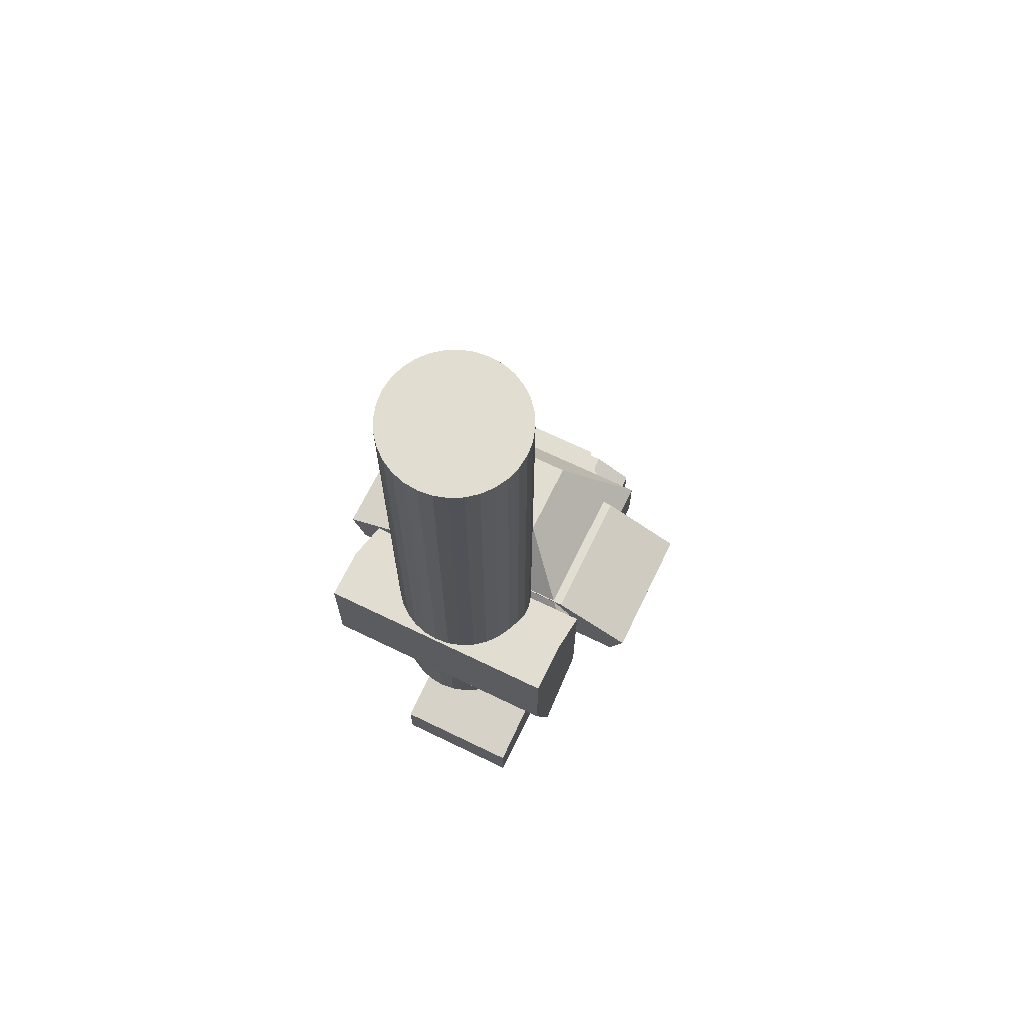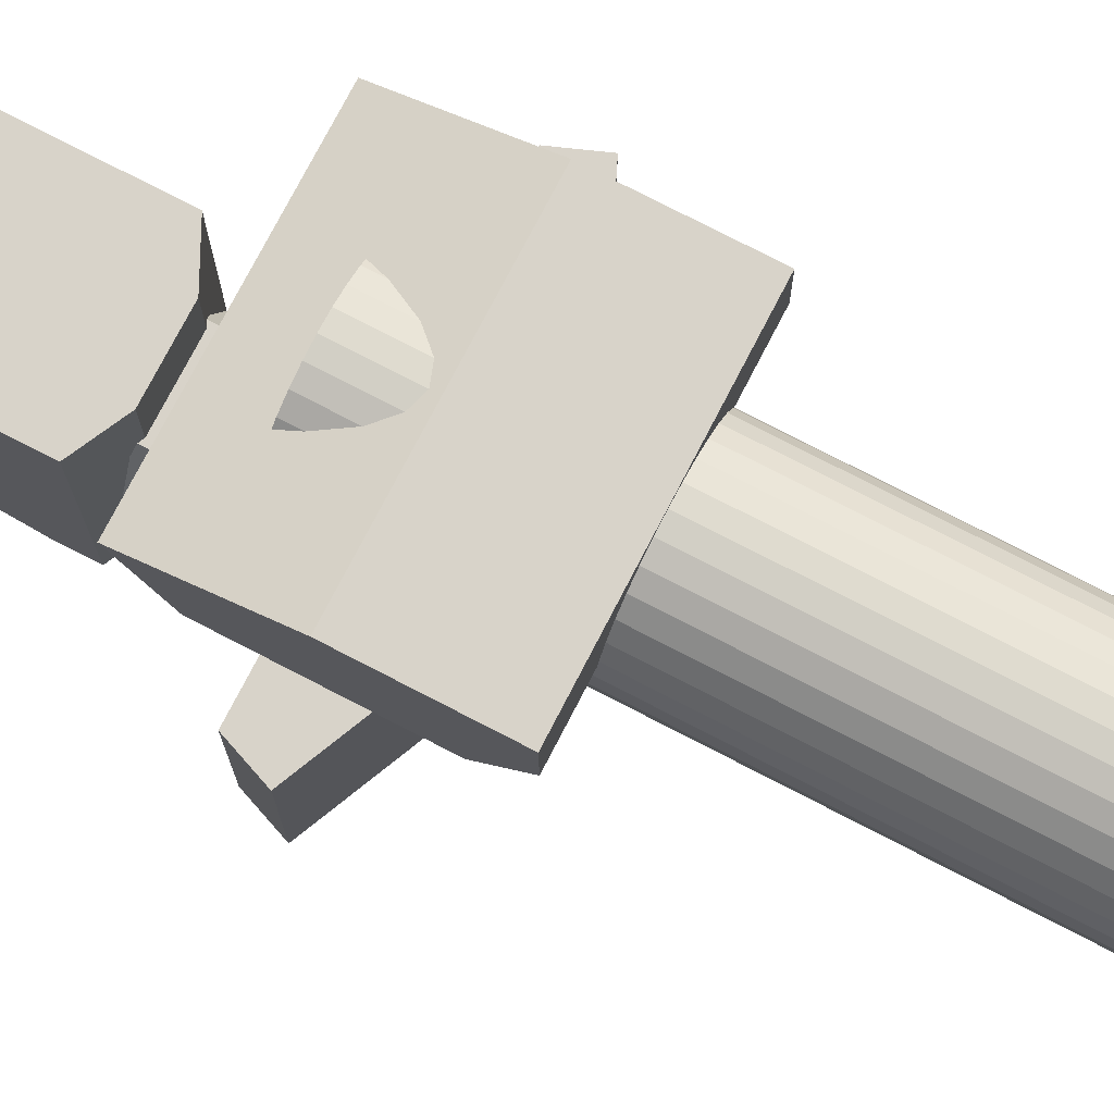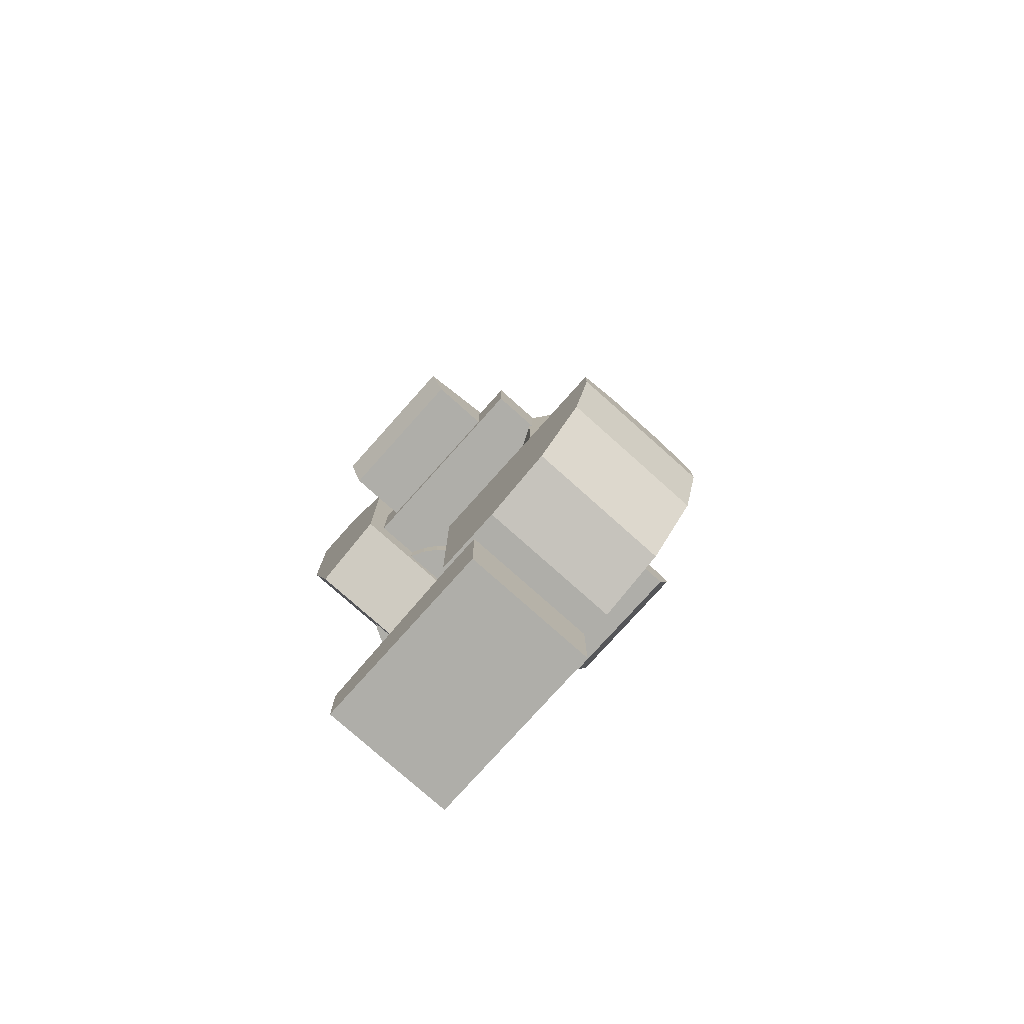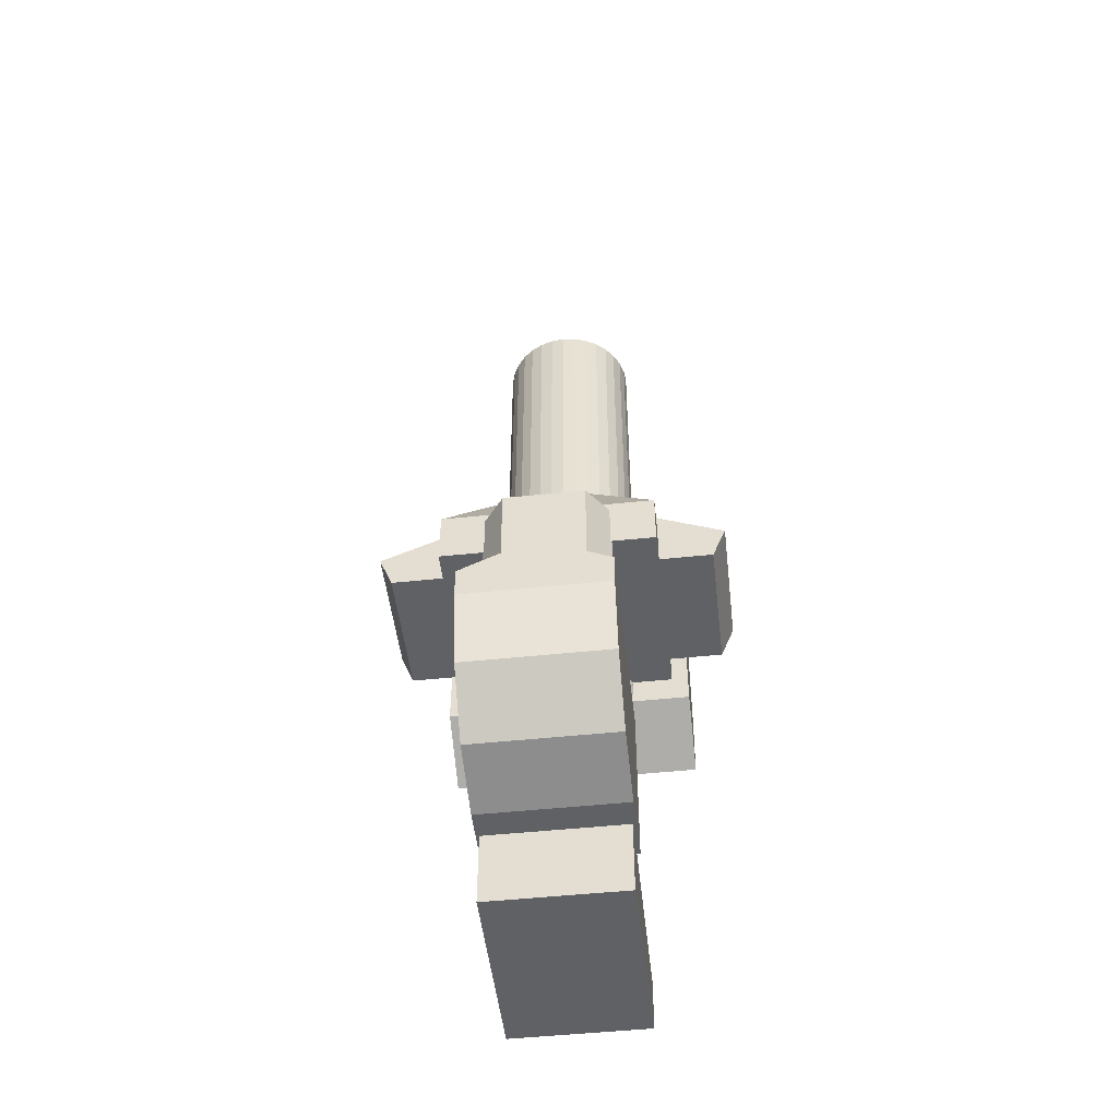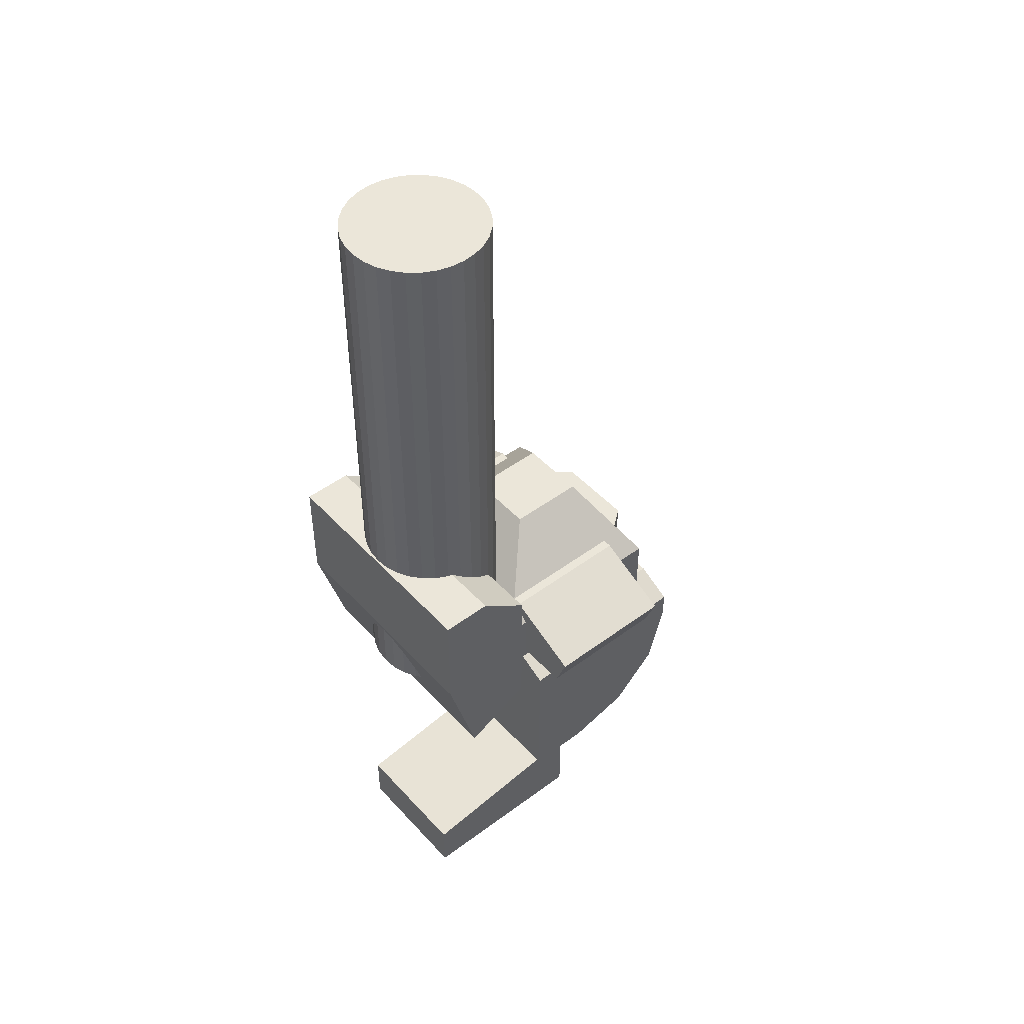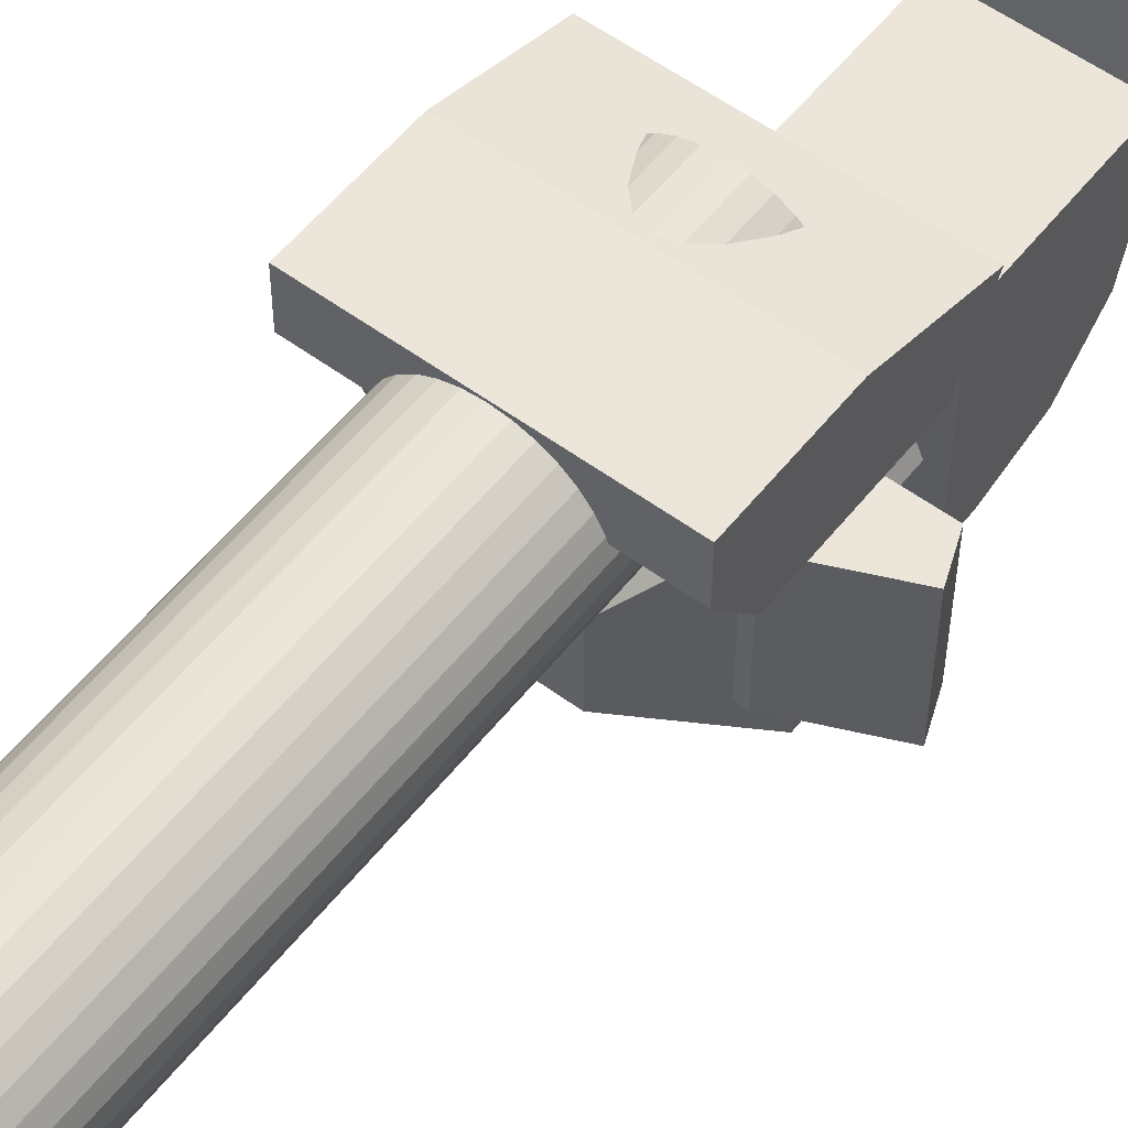
<metadata>
{"format":"obj","ext":"obj","renderer":"f3d","projection":"perspective","resolution":1024,"background":"white","views":[{"elev":68.4,"azim":-154.1,"up":"+Z"},{"elev":75.9,"azim":-62.6,"up":"+Y"},{"elev":-77.5,"azim":-41.8,"up":"+Z"},{"elev":-50.0,"azim":6.6,"up":"+Z"},{"elev":47.6,"azim":-129.9,"up":"+Z"},{"elev":55.6,"azim":37.8,"up":"+Y"}]}
</metadata>
<code>
o CollisionSeat1
v -1 -0.6777 -1.989
v 1 -0.6777 -1.989
v -1 -1.624 -1.989
v -1 -3.545 -0.06685
v -1 -2.585 -1.731
v -1 -3.288 -1.028
v 1 -3.545 -0.06685
v 1 -1.624 -1.989
v 1 -3.288 -1.028
v 1 -2.585 -1.731
v -0.4432 -3.545 0.6544
v -1 -3.545 0.3802
v -1 -0.6777 0.3802
v -0.4432 -0.6777 0.6544
v 1 -3.545 0.3802
v 0.4432 -3.545 0.6544
v 0.4432 -0.6777 0.6544
v 1 -0.6777 0.3802
f 3 1 2 8
f 4 7 15 16 11 12
f 16 17 14 11
f 7 9 10 8 2 18 15
f 7 4 6 9
f 9 6 5 10
f 10 5 3 8
f 2 1 13 14 17 18
f 11 14 13 12
f 17 16 15 18
f 12 13 1 3 5 6 4
o CollisionSeat2
v -0.9553 -1.234 -1.913
v -0.9553 1.459 -2.301
v -0.9553 -1.234 -3.049
v -0.9553 1.459 -3.049
v 0.9553 -1.234 -1.913
v 0.9553 1.459 -2.301
v 0.9553 -1.234 -3.049
v 0.9553 1.459 -3.049
f 19 20 22 21
f 21 22 26 25
f 25 26 24 23
f 23 24 20 19
f 21 25 23 19
f 26 22 20 24
o CollisionSeat3
v -0.5039 -1.391 2.874
v -0.5039 -1.391 0.5893
v 0.5039 -1.391 2.874
v 0.5039 -1.391 0.5893
v -0.8929 -2.282 2.874
v -0.5734 -2.695 2.874
v -0.5734 -2.695 0.5893
v -0.8929 -2.282 0.5893
v 0.5734 -2.695 2.874
v 0.8929 -2.282 2.874
v 0.8929 -2.282 0.5893
v 0.5734 -2.695 0.5893
f 35 36 29 27 31 32
f 37 30 29 36
f 33 34 28 30 37 38
f 31 27 28 34
f 30 28 27 29
f 33 32 31 34
f 35 38 37 36
f 33 38 35 32
o CollisionSeat4
v -1.492 -2.314 3.006
v -1.492 0.3521 3.006
v -1.492 -2.314 2.197
v -1.492 0.3521 2.197
v 1.492 -2.314 3.006
v 1.492 0.3521 3.006
v 1.492 -2.314 2.197
v 1.492 0.3521 2.197
v -0.4845 -1.74 4.032
v -0.4845 -0.6478 4.032
v 0.4845 -0.6478 4.032
v 0.4845 -1.74 4.032
f 39 40 42 41
f 41 42 46 45
f 45 46 44 43
f 44 40 48 49
f 41 45 43 39
f 46 42 40 44
f 50 49 48 47
f 43 44 49 50
f 40 39 47 48
f 39 43 50 47
o CollisionSeat5
v -2.43 -1.808 2.818
v -2.43 0.07369 2.818
v -2.239 -1.808 2.328
v -2.239 0.07369 2.328
v -1.33 -1.808 3.306
v -1.33 0.07369 3.306
v 2.43 -1.808 2.818
v 2.43 0.07369 2.818
v 2.239 -1.808 2.328
v 2.239 0.07369 2.328
v 1.33 -1.808 3.306
v 1.33 0.07369 3.306
f 51 52 54 53
f 61 55 51 53 59 57
f 55 56 52 51
f 60 54 52 56 62 58
f 57 59 60 58
f 61 57 58 62
f 59 53 54 60
f 61 62 56 55
o CollisionSeat6
v -1.723 0.3521 3.856
v -1.723 0.3521 1.808
v 1.723 0.3521 3.856
v 1.723 0.3521 1.808
v -1.723 1.758 2.828
v -1.723 1.317 1.3
v 1.723 1.317 1.3
v 1.723 1.758 2.828
v -1.723 1.055 4.393
v -1.723 1.758 4.388
v 1.723 1.758 4.388
v 1.723 1.055 4.393
f 64 68 69 66
f 70 67 72 73
f 64 66 65 63
f 65 74 71 63
f 67 70 69 68
f 66 69 70 73 74 65
f 73 72 71 74
f 63 71 72 67 68 64
o CollisionSeat7
v 0 1.731 1.95
v 0 1.731 10.29
v 0.1951 1.712 1.95
v 0.1951 1.712 10.29
v 0.3827 1.655 1.95
v 0.3827 1.655 10.29
v 0.5556 1.562 1.95
v 0.5556 1.562 10.29
v 0.7071 1.438 1.95
v 0.7071 1.438 10.29
v 0.8315 1.286 1.95
v 0.8315 1.286 10.29
v 0.9239 1.114 1.95
v 0.9239 1.114 10.29
v 0.9808 0.9259 1.95
v 0.9808 0.9259 10.29
v 1 0.7308 1.95
v 1 0.7308 10.29
v 0.9808 0.5357 1.95
v 0.9808 0.5357 10.29
v 0.9239 0.3481 1.95
v 0.9239 0.3481 10.29
v 0.8315 0.1752 1.95
v 0.8315 0.1752 10.29
v 0.7071 0.02371 1.95
v 0.7071 0.02371 10.29
v 0.5556 -0.1007 1.95
v 0.5556 -0.1007 10.29
v 0.3827 -0.1931 1.95
v 0.3827 -0.1931 10.29
v 0.1951 -0.25 1.95
v 0.1951 -0.25 10.29
v 0 -0.2692 1.95
v 0 -0.2692 10.29
v -0.1951 -0.25 1.95
v -0.1951 -0.25 10.29
v -0.3827 -0.1931 1.95
v -0.3827 -0.1931 10.29
v -0.5556 -0.1007 1.95
v -0.5556 -0.1007 10.29
v -0.7071 0.02371 1.95
v -0.7071 0.02371 10.29
v -0.8315 0.1752 1.95
v -0.8315 0.1752 10.29
v -0.9239 0.3481 1.95
v -0.9239 0.3481 10.29
v -0.9808 0.5357 1.95
v -0.9808 0.5357 10.29
v -1 0.7308 1.95
v -1 0.7308 10.29
v -0.9808 0.9259 1.95
v -0.9808 0.9259 10.29
v -0.9239 1.114 1.95
v -0.9239 1.114 10.29
v -0.8315 1.286 1.95
v -0.8315 1.286 10.29
v -0.7071 1.438 1.95
v -0.7071 1.438 10.29
v -0.5556 1.562 1.95
v -0.5556 1.562 10.29
v -0.3827 1.655 1.95
v -0.3827 1.655 10.29
v -0.1951 1.712 1.95
v -0.1951 1.712 10.29
f 75 76 78 77
f 77 78 80 79
f 79 80 82 81
f 81 82 84 83
f 83 84 86 85
f 85 86 88 87
f 87 88 90 89
f 89 90 92 91
f 91 92 94 93
f 93 94 96 95
f 95 96 98 97
f 97 98 100 99
f 99 100 102 101
f 101 102 104 103
f 103 104 106 105
f 105 106 108 107
f 107 108 110 109
f 109 110 112 111
f 111 112 114 113
f 113 114 116 115
f 115 116 118 117
f 117 118 120 119
f 119 120 122 121
f 121 122 124 123
f 123 124 126 125
f 125 126 128 127
f 127 128 130 129
f 129 130 132 131
f 131 132 134 133
f 133 134 136 135
f 78 76 138 136 134 132 130 128 126 124 122 120 118 116 114 112 110 108 106 104 102 100 98 96 94 92 90 88 86 84 82 80
f 135 136 138 137
f 137 138 76 75
f 75 77 79 81 83 85 87 89 91 93 95 97 99 101 103 105 107 109 111 113 115 117 119 121 123 125 127 129 131 133 135 137

</code>
